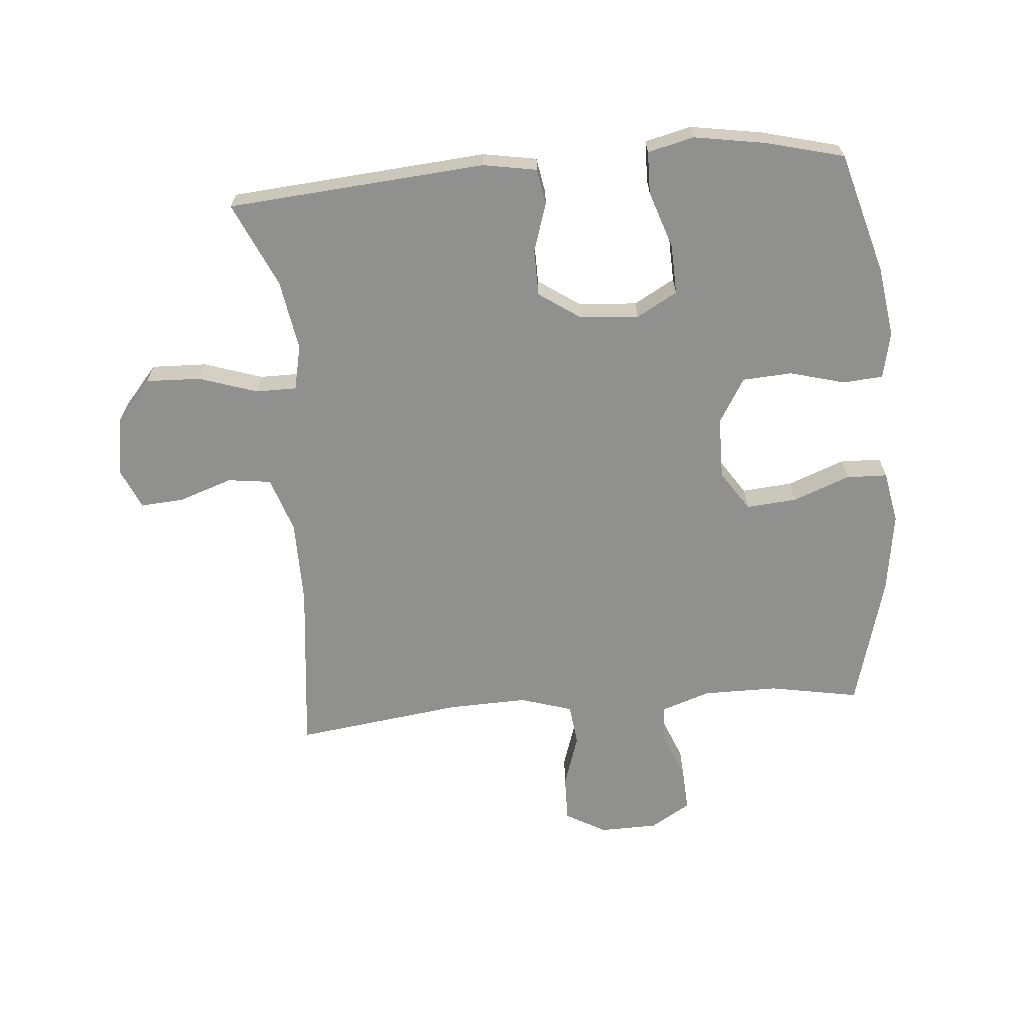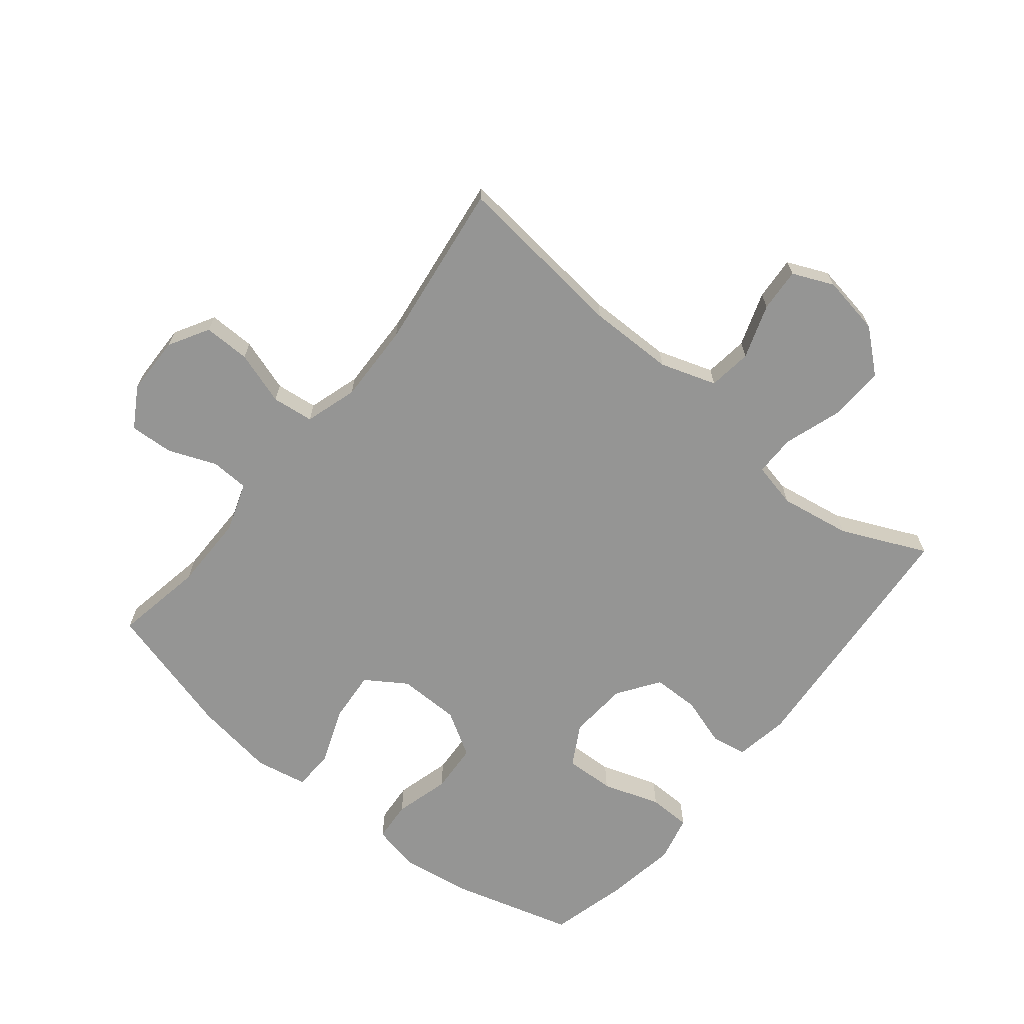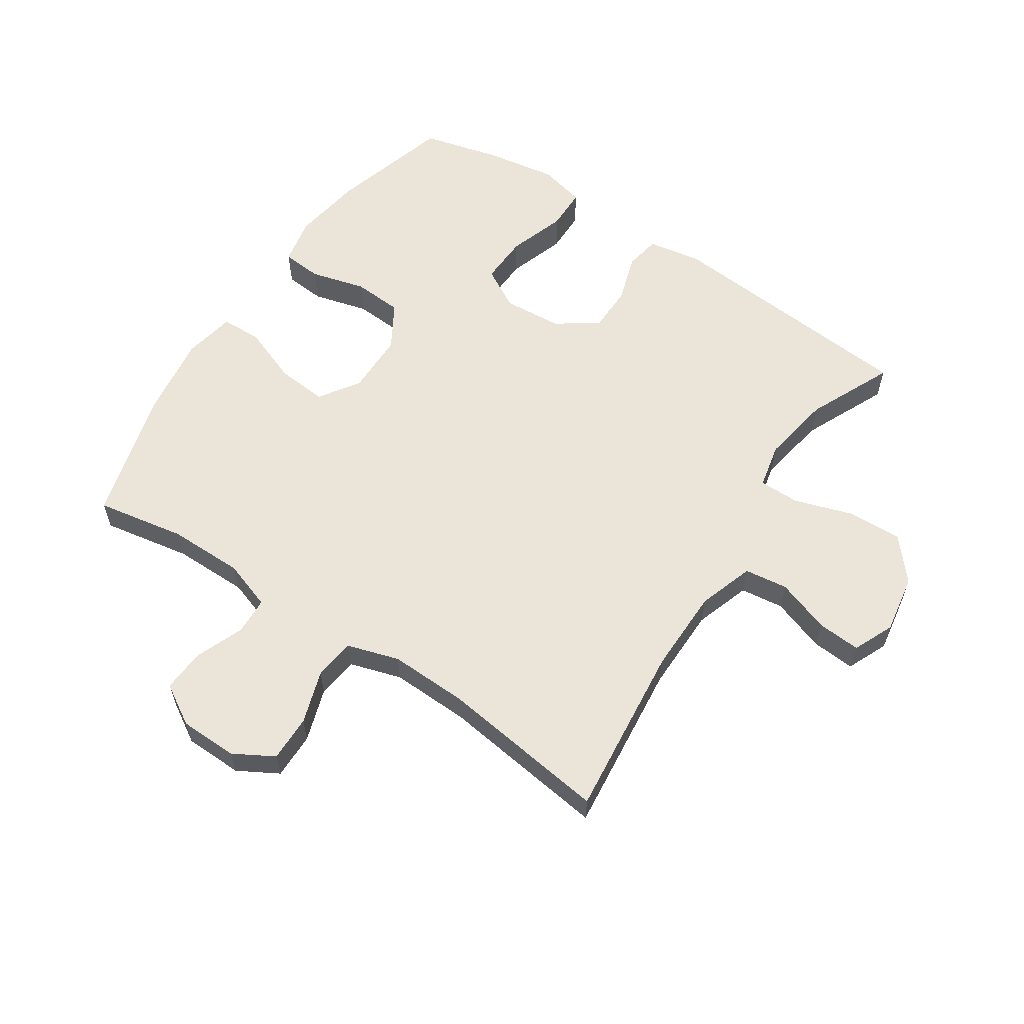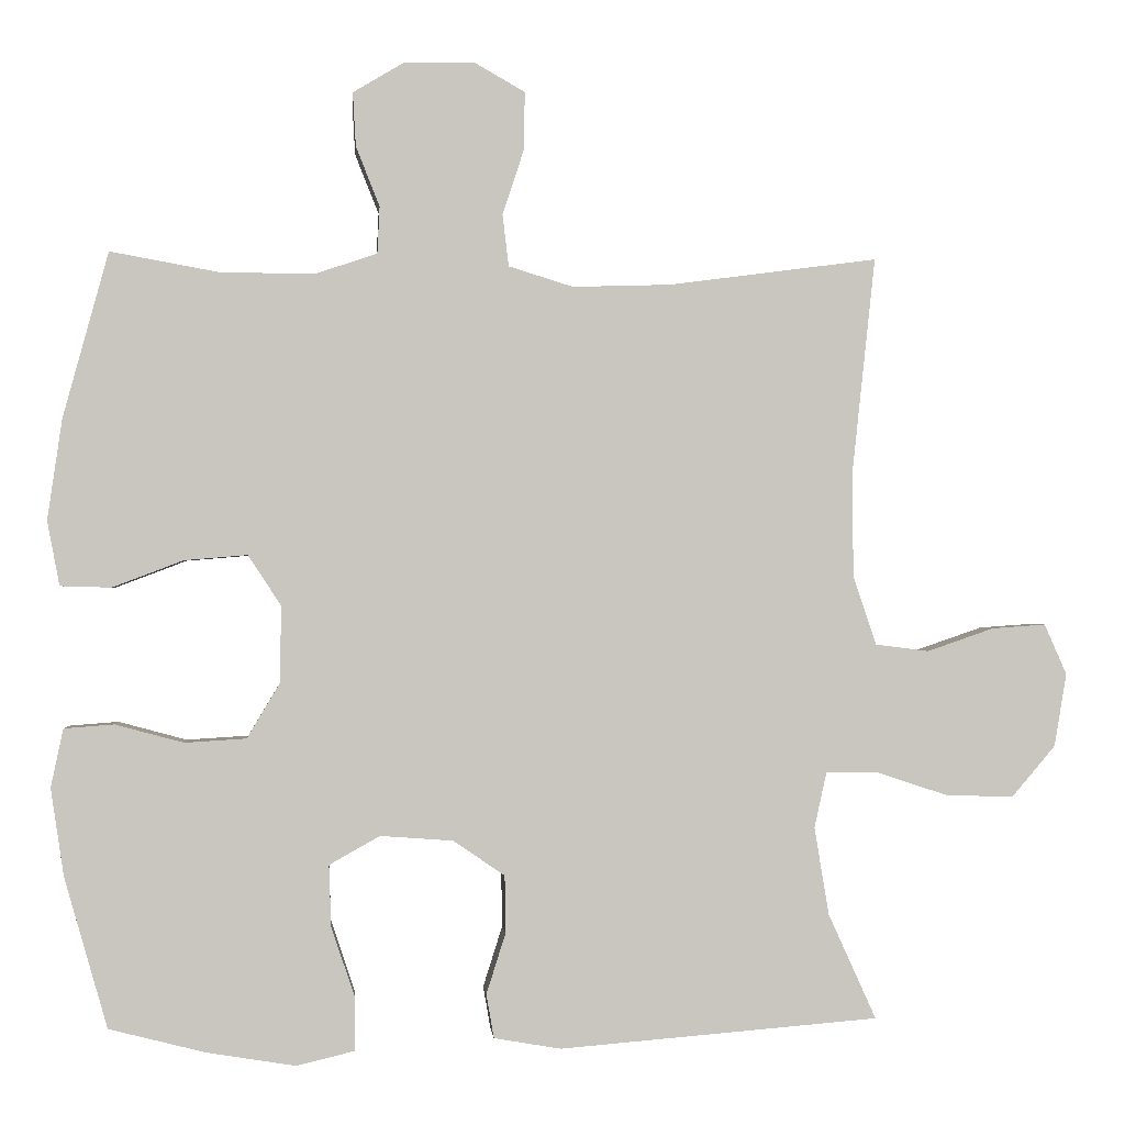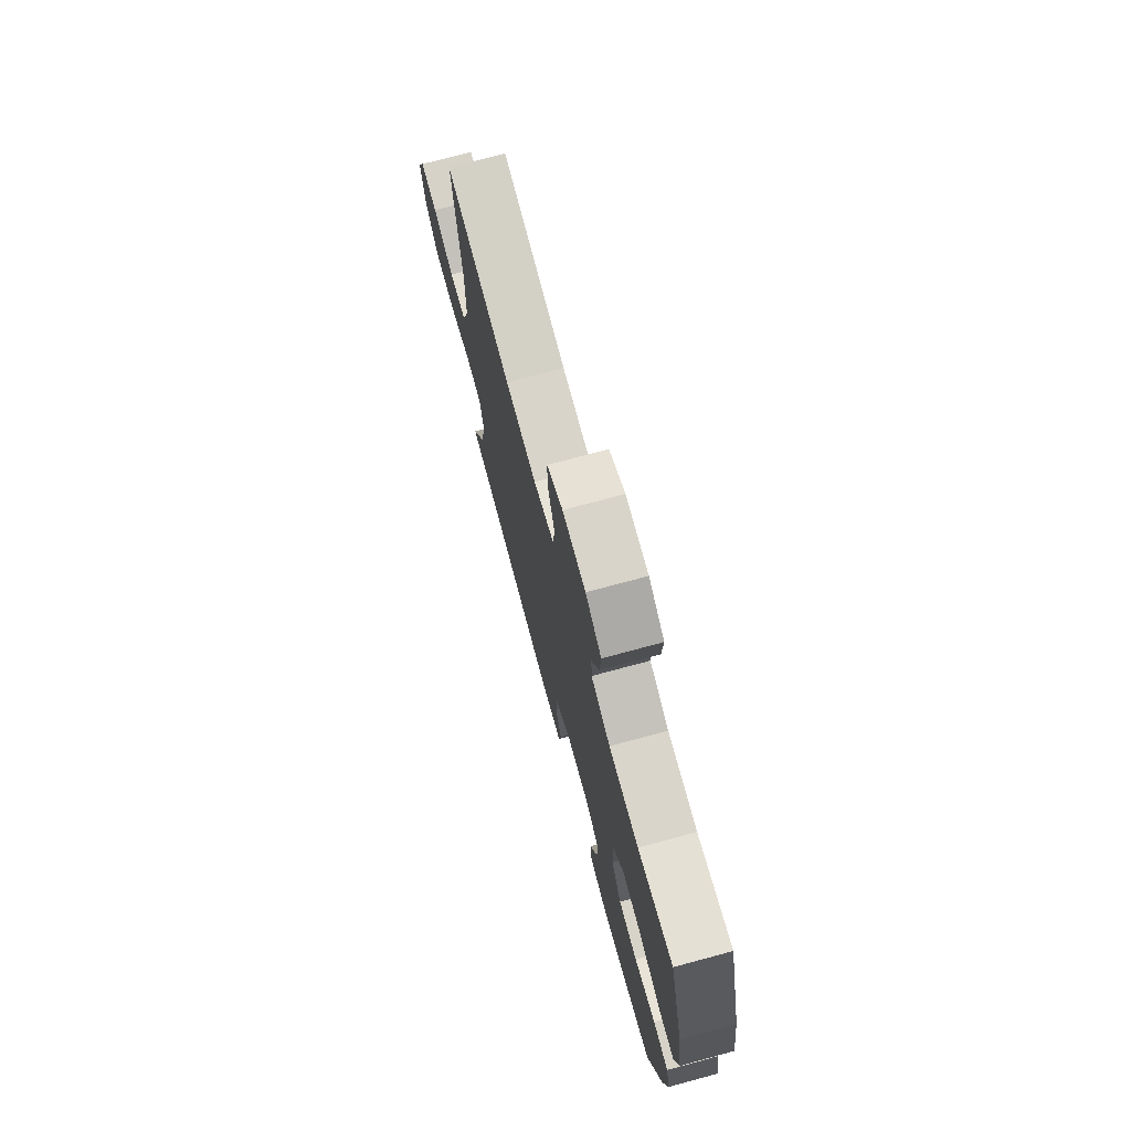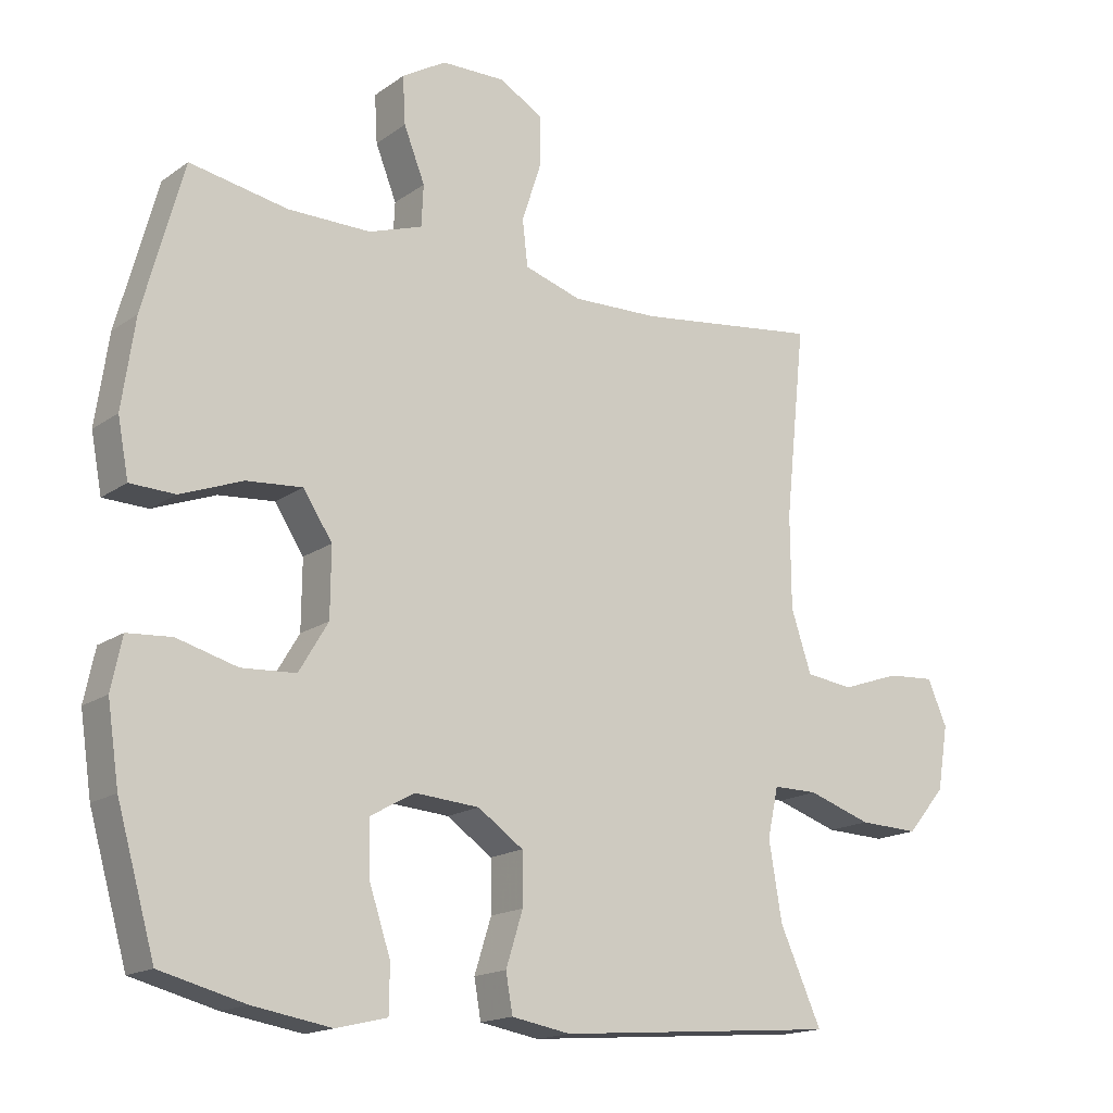
<metadata>
{"format":"obj","ext":"obj","renderer":"f3d","projection":"perspective","resolution":1024,"background":"white","views":[{"elev":-65.6,"azim":-175.2,"up":"+Y"},{"elev":-67.4,"azim":50.9,"up":"+Y"},{"elev":59.5,"azim":33.6,"up":"+Y"},{"elev":-0.5,"azim":-5.0,"up":"+Z"},{"elev":74.2,"azim":-105.1,"up":"+Z"},{"elev":-16.6,"azim":-35.8,"up":"+Z"}]}
</metadata>
<code>
v 0.5 0.07 -0.5
v 0.084 0.07 -0.534
v -0.003 0.07 -0.519
v -0.013 0.07 -0.462
v 0.012 0.07 -0.383
v 0.011 0.07 -0.308
v -0.056 0.07 -0.262
v -0.151 0.07 -0.255
v -0.217 0.07 -0.292
v -0.214 0.07 -0.372
v -0.183 0.07 -0.465
v -0.184 0.07 -0.533
v -0.259 0.07 -0.551
v -0.375 0.07 -0.532
v -0.5 0.07 -0.5
v -0.556 0.07 -0.304
v -0.573 0.07 -0.19
v -0.557 0.07 -0.114
v -0.492 0.07 -0.109
v -0.403 0.07 -0.133
v -0.323 0.07 -0.128
v -0.28 0.07 -0.056
v -0.279 0.07 0.044
v -0.322 0.07 0.109
v -0.404 0.07 0.102
v -0.496 0.07 0.067
v -0.562 0.07 0.069
v -0.578 0.07 0.153
v -0.559 0.07 0.284
v -0.5 0.07 0.5
v -0.356 0.07 0.474
v -0.234 0.07 0.474
v -0.155 0.07 0.501
v -0.152 0.07 0.562
v -0.183 0.07 0.64
v -0.187 0.07 0.71
v -0.122 0.07 0.749
v -0.028 0.07 0.751
v 0.037 0.07 0.714
v 0.036 0.07 0.639
v 0.008 0.07 0.553
v 0.016 0.07 0.486
v 0.1 0.07 0.46
v 0.228 0.07 0.464
v 0.5 0.07 0.5
v 0.47 0.07 0.219
v 0.471 0.07 0.082
v 0.501 0.07 -0.008
v 0.571 0.07 -0.017
v 0.658 0.07 0.013
v 0.728 0.07 0.018
v 0.757 0.07 -0.048
v 0.741 0.07 -0.143
v 0.684 0.07 -0.21
v 0.595 0.07 -0.207
v 0.501 0.07 -0.176
v 0.435 0.07 -0.176
v 0.419 0.07 -0.249
v 0.438 0.07 -0.363
v 0.5 0 -0.5
v 0.084 0 -0.534
v -0.003 0 -0.519
v -0.013 0 -0.462
v 0.012 0 -0.383
v 0.011 0 -0.308
v -0.056 0 -0.262
v -0.151 0 -0.255
v -0.217 0 -0.292
v -0.214 0 -0.372
v -0.183 0 -0.465
v -0.184 0 -0.533
v -0.259 0 -0.551
v -0.375 0 -0.532
v -0.5 0 -0.5
v -0.556 0 -0.304
v -0.573 0 -0.19
v -0.557 0 -0.114
v -0.492 0 -0.109
v -0.403 0 -0.133
v -0.323 0 -0.128
v -0.28 0 -0.056
v -0.279 0 0.044
v -0.322 0 0.109
v -0.404 0 0.102
v -0.496 0 0.067
v -0.562 0 0.069
v -0.578 0 0.153
v -0.559 0 0.284
v -0.5 0 0.5
v -0.356 0 0.474
v -0.234 0 0.474
v -0.155 0 0.501
v -0.152 0 0.562
v -0.183 0 0.64
v -0.187 0 0.71
v -0.122 0 0.749
v -0.028 0 0.751
v 0.037 0 0.714
v 0.036 0 0.639
v 0.008 0 0.553
v 0.016 0 0.486
v 0.1 0 0.46
v 0.228 0 0.464
v 0.5 0 0.5
v 0.47 0 0.219
v 0.471 0 0.082
v 0.501 0 -0.008
v 0.571 0 -0.017
v 0.658 0 0.013
v 0.728 0 0.018
v 0.757 0 -0.048
v 0.741 0 -0.143
v 0.684 0 -0.21
v 0.595 0 -0.207
v 0.501 0 -0.176
v 0.435 0 -0.176
v 0.419 0 -0.249
v 0.438 0 -0.363
f 53 54 55 56
f 53 56 57
f 52 53 57
f 49 50 51 52
f 48 49 52 57
f 47 48 57
f 46 47 57 58
f 44 45 46 58
f 38 39 40 41
f 38 41 42
f 37 38 42
f 34 35 36 37
f 33 34 37 42
f 32 33 42 43
f 28 29 30 31
f 28 31 32 43
f 25 26 27 28
f 24 25 28 43
f 17 18 19 20
f 17 20 21
f 16 17 21
f 15 16 21
f 14 15 21 22
f 10 11 12 13
f 9 10 13 14
f 2 3 4 5
f 59 1 2 5
f 59 5 6
f 58 59 6 7
f 44 58 7 8
f 23 24 43 44
f 22 23 44 8
f 9 14 22
f 8 9 22
f 115 114 113 112
f 116 115 112
f 116 112 111
f 111 110 109 108
f 116 111 108 107
f 116 107 106
f 117 116 106 105
f 117 105 104 103
f 100 99 98 97
f 101 100 97
f 101 97 96
f 96 95 94 93
f 101 96 93 92
f 102 101 92 91
f 90 89 88 87
f 102 91 90 87
f 87 86 85 84
f 102 87 84 83
f 79 78 77 76
f 80 79 76
f 80 76 75
f 80 75 74
f 81 80 74 73
f 72 71 70 69
f 73 72 69 68
f 64 63 62 61
f 64 61 60 118
f 65 64 118
f 66 65 118 117
f 67 66 117 103
f 103 102 83 82
f 67 103 82 81
f 81 73 68
f 81 68 67
f 1 60 61 2
f 2 61 62 3
f 3 62 63 4
f 4 63 64 5
f 5 64 65 6
f 6 65 66 7
f 7 66 67 8
f 8 67 68 9
f 9 68 69 10
f 10 69 70 11
f 11 70 71 12
f 12 71 72 13
f 13 72 73 14
f 14 73 74 15
f 15 74 75 16
f 16 75 76 17
f 17 76 77 18
f 18 77 78 19
f 19 78 79 20
f 20 79 80 21
f 21 80 81 22
f 22 81 82 23
f 23 82 83 24
f 24 83 84 25
f 25 84 85 26
f 26 85 86 27
f 27 86 87 28
f 28 87 88 29
f 29 88 89 30
f 30 89 90 31
f 31 90 91 32
f 32 91 92 33
f 33 92 93 34
f 34 93 94 35
f 35 94 95 36
f 36 95 96 37
f 37 96 97 38
f 38 97 98 39
f 39 98 99 40
f 40 99 100 41
f 41 100 101 42
f 42 101 102 43
f 43 102 103 44
f 44 103 104 45
f 45 104 105 46
f 46 105 106 47
f 47 106 107 48
f 48 107 108 49
f 49 108 109 50
f 50 109 110 51
f 51 110 111 52
f 52 111 112 53
f 53 112 113 54
f 54 113 114 55
f 55 114 115 56
f 56 115 116 57
f 57 116 117 58
f 58 117 118 59
f 59 118 60 1

</code>
